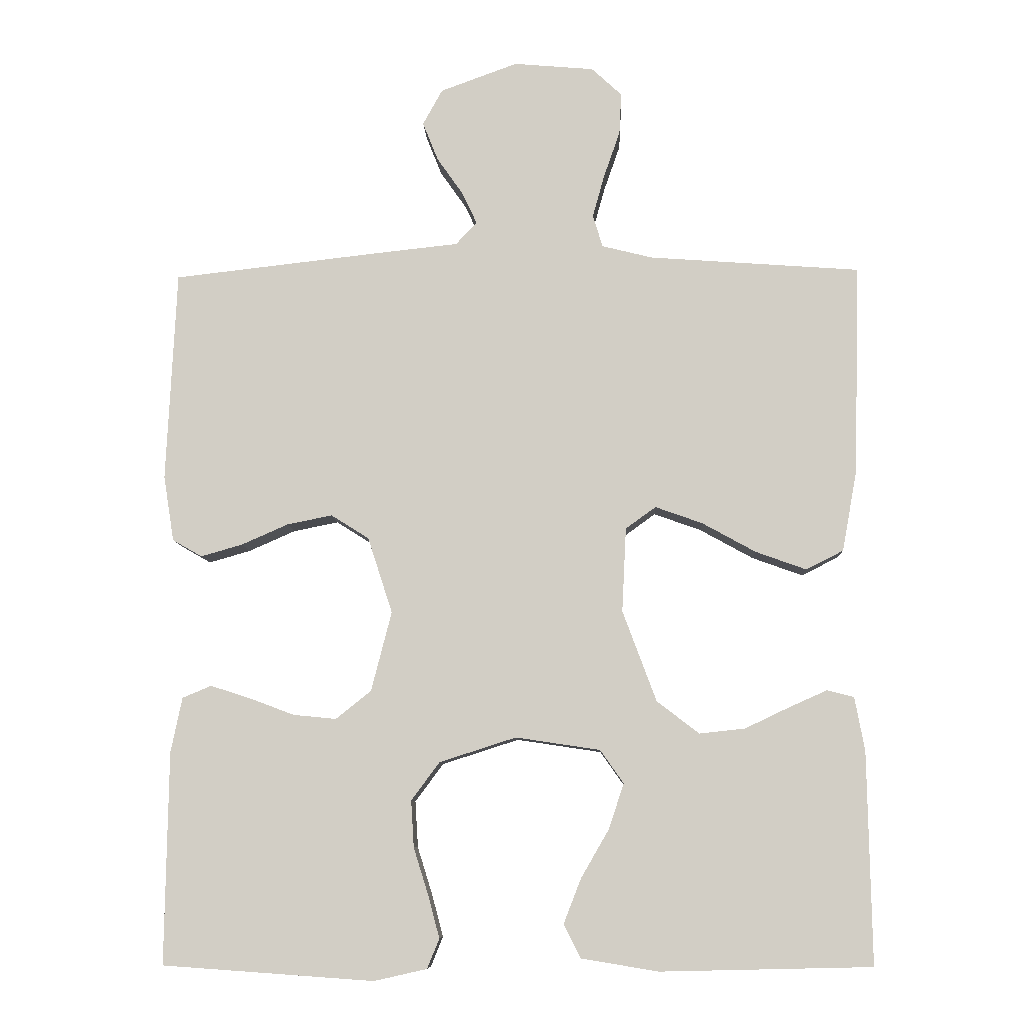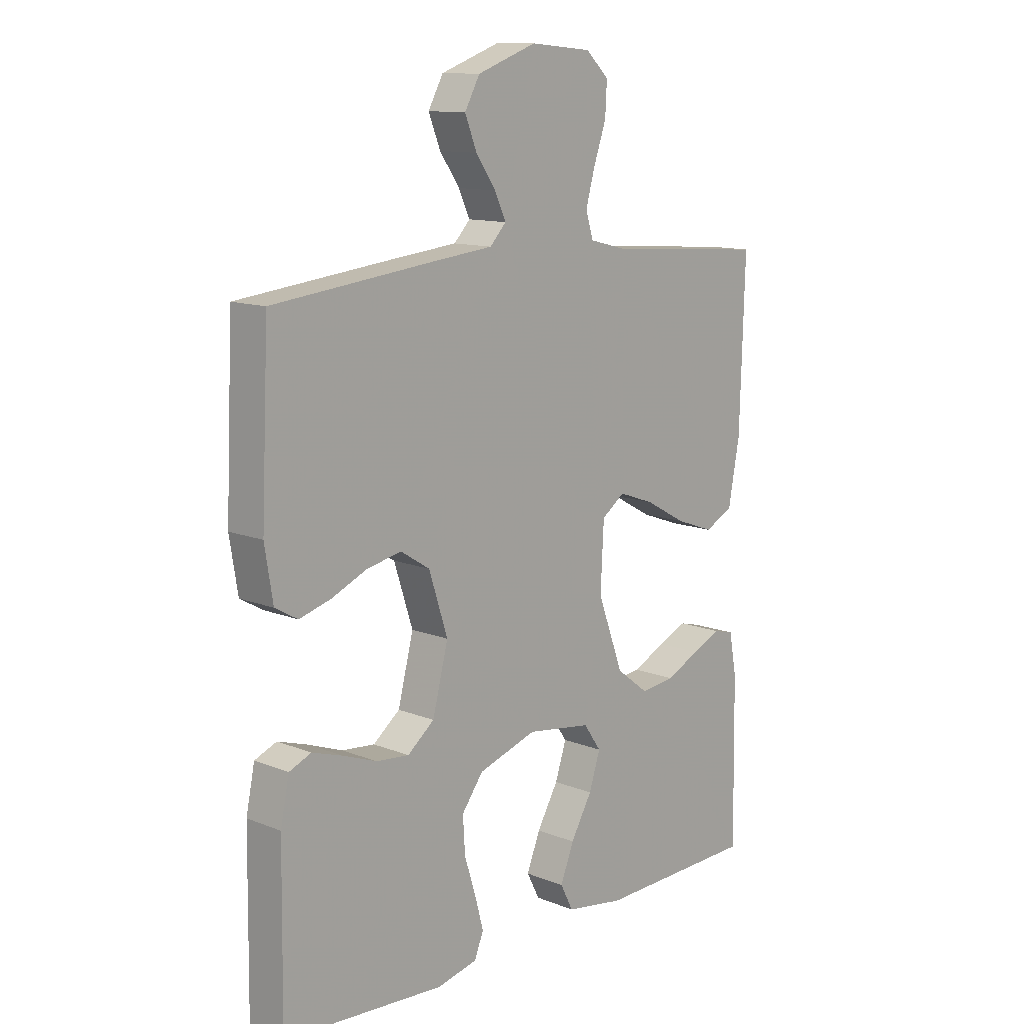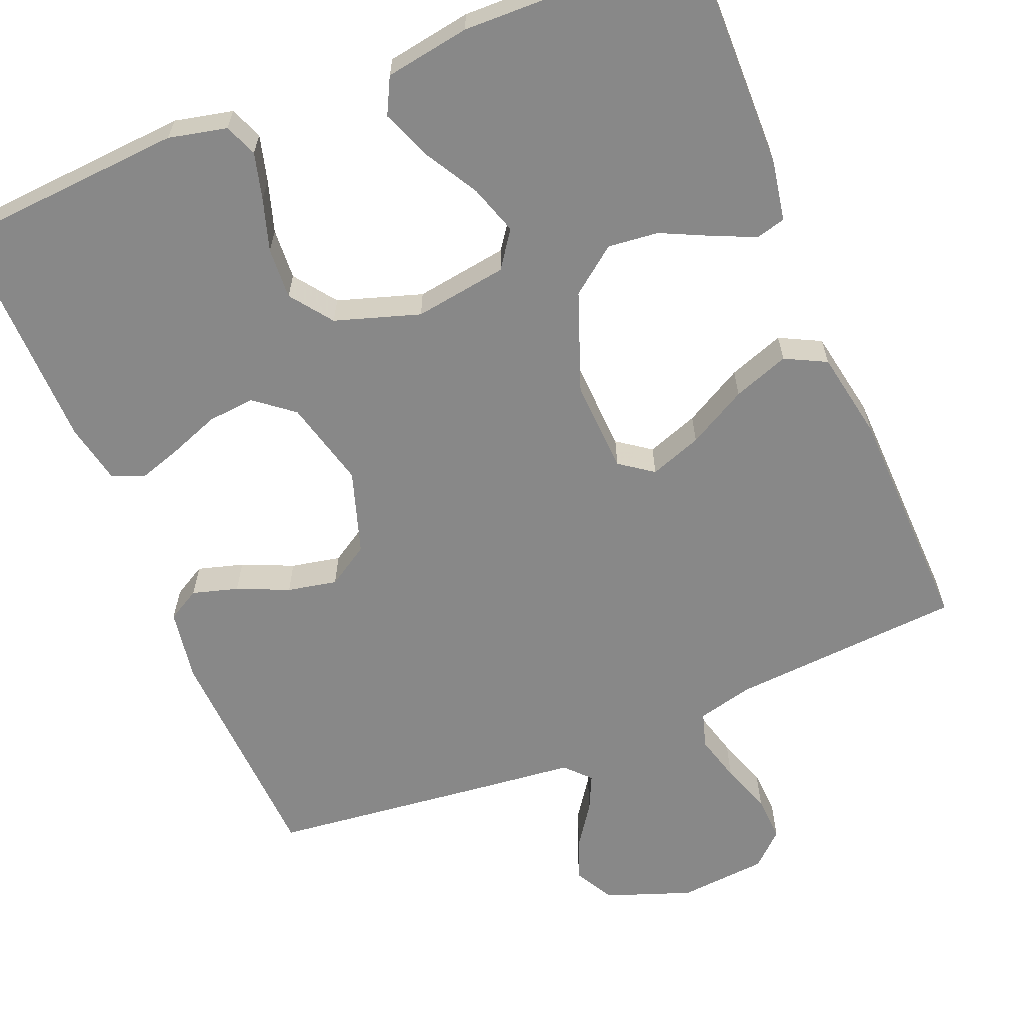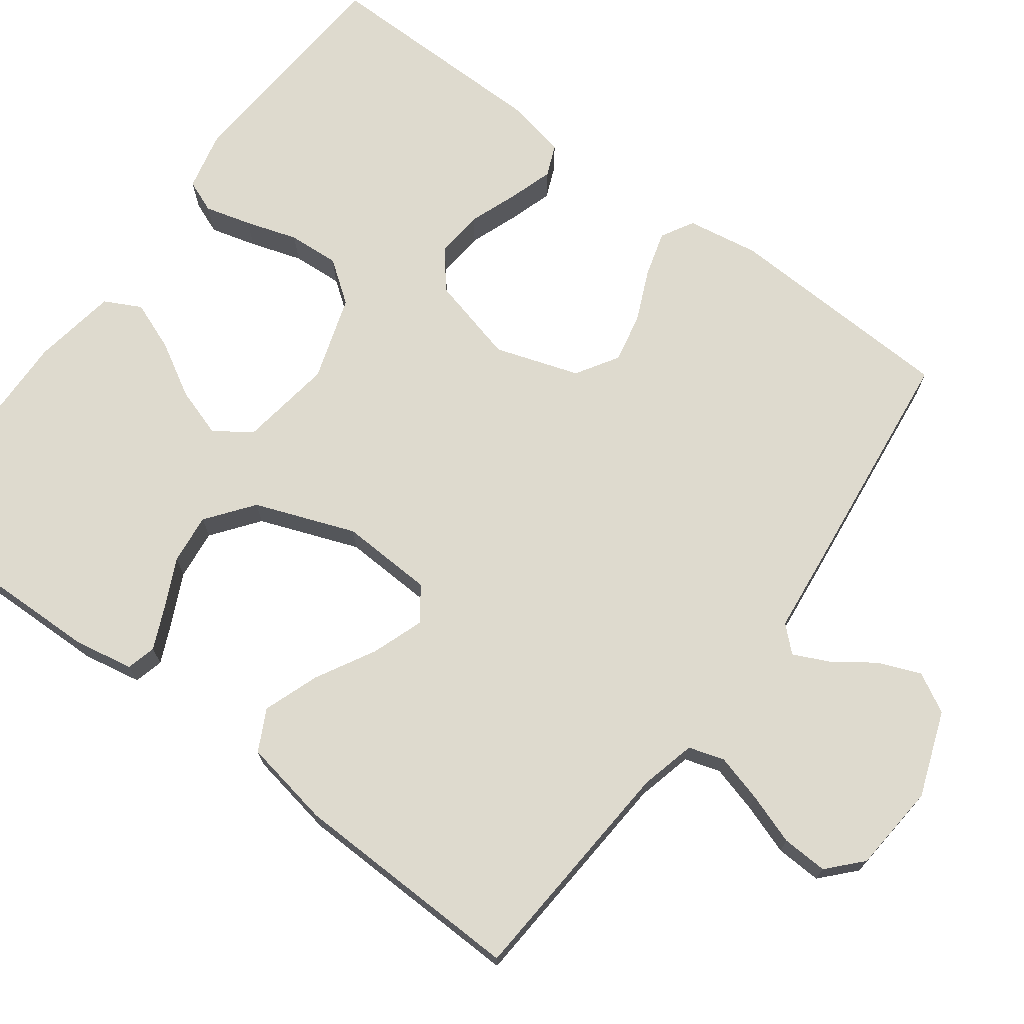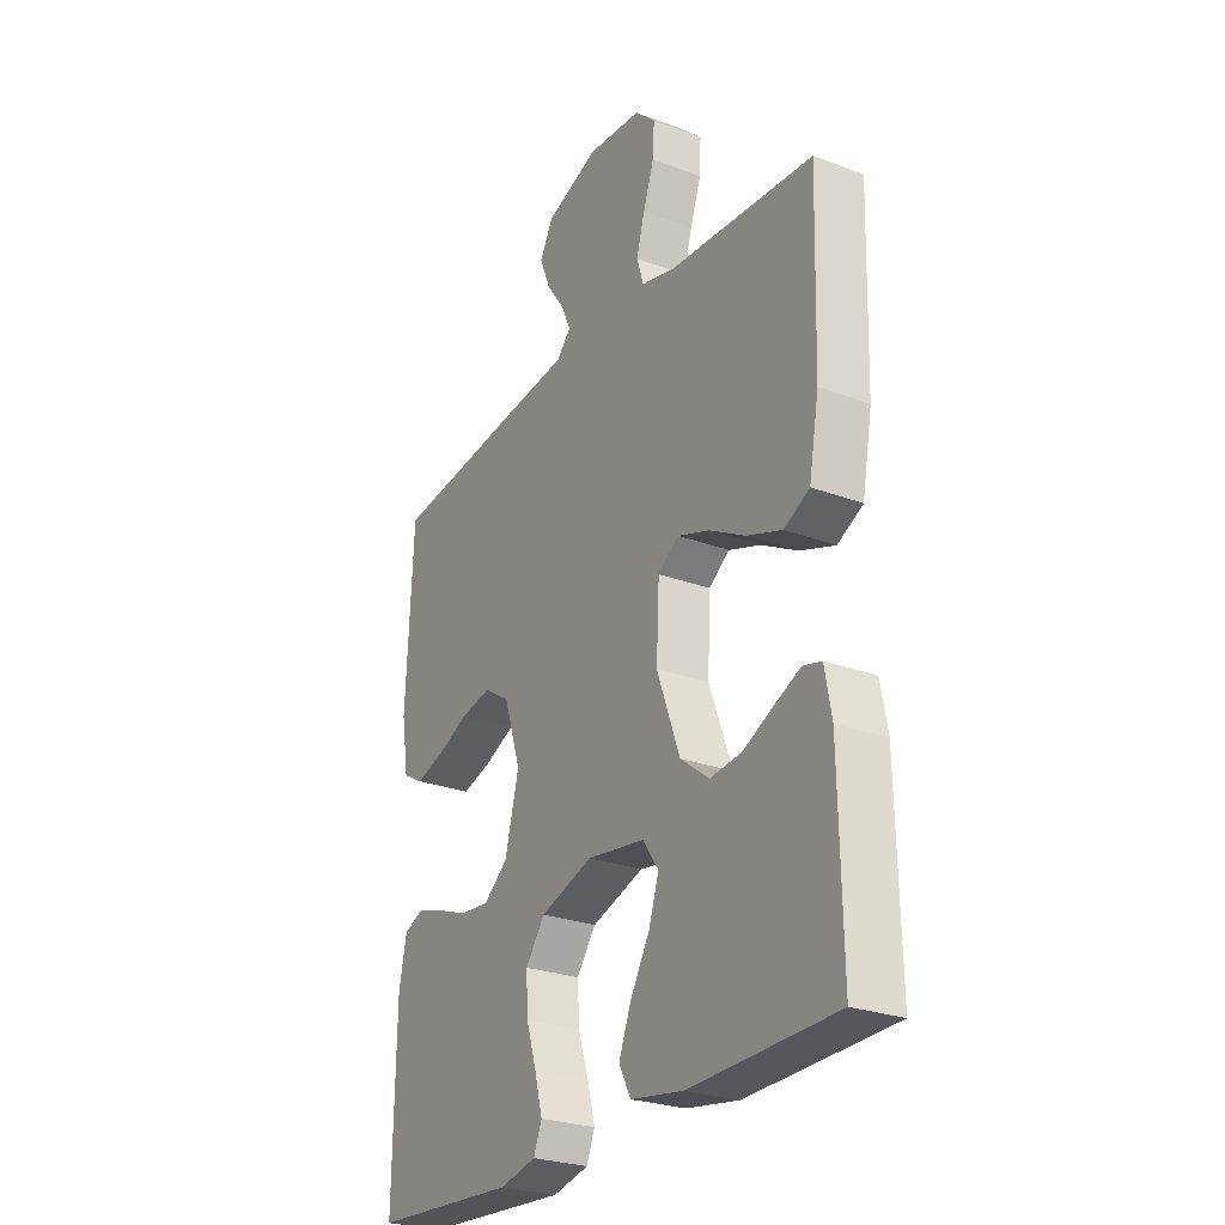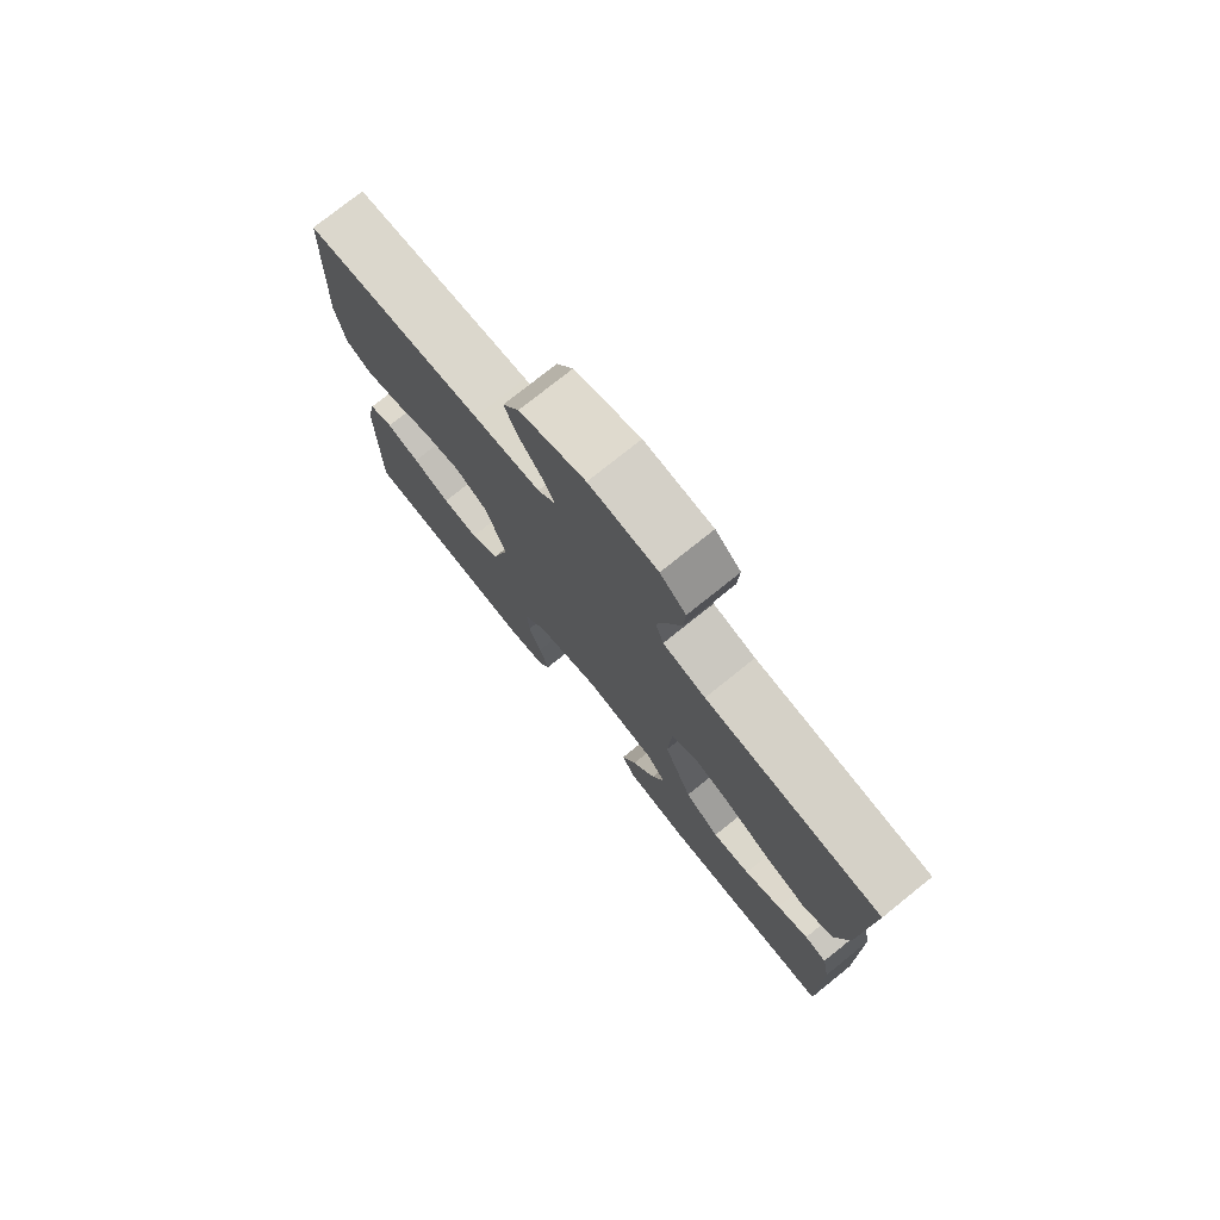
<metadata>
{"format":"obj","ext":"obj","renderer":"f3d","projection":"perspective","resolution":1024,"background":"white","views":[{"elev":-8.6,"azim":-177.5,"up":"+Z"},{"elev":12.3,"azim":132.9,"up":"+Z"},{"elev":-62.7,"azim":-157.7,"up":"+Y"},{"elev":71.3,"azim":-53.6,"up":"+Y"},{"elev":-26.5,"azim":-120.4,"up":"+Z"},{"elev":76.9,"azim":-128.7,"up":"+Z"}]}
</metadata>
<code>
v -0.5 0.07 0.5
v -0.2 0.07 0.522
v -0.128 0.07 0.54
v -0.114 0.07 0.586
v -0.131 0.07 0.647
v -0.154 0.07 0.713
v -0.157 0.07 0.772
v -0.114 0.07 0.812
v 0 0.07 0.822
v 0.11 0.07 0.782
v 0.138 0.07 0.731
v 0.116 0.07 0.676
v 0.079 0.07 0.623
v 0.058 0.07 0.578
v 0.088 0.07 0.546
v 0.2 0.07 0.534
v 0.5 0.07 0.5
v 0.514 0.07 0.2
v 0.499 0.07 0.107
v 0.457 0.07 0.083
v 0.398 0.07 0.1
v 0.332 0.07 0.129
v 0.268 0.07 0.142
v 0.214 0.07 0.108
v 0.179 0.07 0
v 0.208 0.07 -0.113
v 0.258 0.07 -0.153
v 0.319 0.07 -0.147
v 0.383 0.07 -0.123
v 0.439 0.07 -0.105
v 0.48 0.07 -0.122
v 0.496 0.07 -0.2
v 0.5 0.07 -0.5
v 0.2 0.07 -0.521
v 0.125 0.07 -0.504
v 0.108 0.07 -0.462
v 0.124 0.07 -0.402
v 0.145 0.07 -0.335
v 0.149 0.07 -0.269
v 0.109 0.07 -0.215
v 0 0.07 -0.18
v -0.12 0.07 -0.198
v -0.153 0.07 -0.245
v -0.132 0.07 -0.309
v -0.092 0.07 -0.378
v -0.067 0.07 -0.442
v -0.091 0.07 -0.489
v -0.2 0.07 -0.507
v -0.5 0.07 -0.5
v -0.495 0.07 -0.2
v -0.481 0.07 -0.124
v -0.443 0.07 -0.114
v -0.389 0.07 -0.138
v -0.326 0.07 -0.168
v -0.261 0.07 -0.175
v -0.201 0.07 -0.129
v -0.153 0.07 0
v -0.159 0.07 0.12
v -0.202 0.07 0.151
v -0.269 0.07 0.127
v -0.345 0.07 0.085
v -0.417 0.07 0.059
v -0.47 0.07 0.086
v -0.491 0.07 0.2
v -0.5 0 0.5
v -0.2 0 0.522
v -0.128 0 0.54
v -0.114 0 0.586
v -0.131 0 0.647
v -0.154 0 0.713
v -0.157 0 0.772
v -0.114 0 0.812
v 0 0 0.822
v 0.11 0 0.782
v 0.138 0 0.731
v 0.116 0 0.676
v 0.079 0 0.623
v 0.058 0 0.578
v 0.088 0 0.546
v 0.2 0 0.534
v 0.5 0 0.5
v 0.514 0 0.2
v 0.499 0 0.107
v 0.457 0 0.083
v 0.398 0 0.1
v 0.332 0 0.129
v 0.268 0 0.142
v 0.214 0 0.108
v 0.179 0 0
v 0.208 0 -0.113
v 0.258 0 -0.153
v 0.319 0 -0.147
v 0.383 0 -0.123
v 0.439 0 -0.105
v 0.48 0 -0.122
v 0.496 0 -0.2
v 0.5 0 -0.5
v 0.2 0 -0.521
v 0.125 0 -0.504
v 0.108 0 -0.462
v 0.124 0 -0.402
v 0.145 0 -0.335
v 0.149 0 -0.269
v 0.109 0 -0.215
v 0 0 -0.18
v -0.12 0 -0.198
v -0.153 0 -0.245
v -0.132 0 -0.309
v -0.092 0 -0.378
v -0.067 0 -0.442
v -0.091 0 -0.489
v -0.2 0 -0.507
v -0.5 0 -0.5
v -0.495 0 -0.2
v -0.481 0 -0.124
v -0.443 0 -0.114
v -0.389 0 -0.138
v -0.326 0 -0.168
v -0.261 0 -0.175
v -0.201 0 -0.129
v -0.153 0 0
v -0.159 0 0.12
v -0.202 0 0.151
v -0.269 0 0.127
v -0.345 0 0.085
v -0.417 0 0.059
v -0.47 0 0.086
v -0.491 0 0.2
f 63 64 1 2
f 60 61 62 63
f 59 60 63 2
f 58 59 2 3
f 57 58 3 4
f 51 52 53 54
f 49 50 51 54
f 49 54 55
f 48 49 55 56
f 44 45 46 47
f 43 44 47 48
f 35 36 37 38
f 33 34 35 38
f 33 38 39
f 32 33 39 40
f 28 29 30 31
f 28 31 32 40
f 19 20 21 22
f 19 22 23
f 18 19 23
f 15 16 17 18
f 15 18 23
f 14 15 23 24
f 10 11 12 13
f 10 13 14
f 9 10 14
f 8 9 14
f 5 6 7 8
f 4 5 8 14
f 57 4 14 24
f 43 48 56 57
f 42 43 57
f 41 42 57 24
f 27 28 40 41
f 26 27 41
f 25 26 41
f 24 25 41
f 66 65 128 127
f 127 126 125 124
f 66 127 124 123
f 67 66 123 122
f 68 67 122 121
f 118 117 116 115
f 118 115 114 113
f 119 118 113
f 120 119 113 112
f 111 110 109 108
f 112 111 108 107
f 102 101 100 99
f 102 99 98 97
f 103 102 97
f 104 103 97 96
f 95 94 93 92
f 104 96 95 92
f 86 85 84 83
f 87 86 83
f 87 83 82
f 82 81 80 79
f 87 82 79
f 88 87 79 78
f 77 76 75 74
f 78 77 74
f 78 74 73
f 78 73 72
f 72 71 70 69
f 78 72 69 68
f 88 78 68 121
f 121 120 112 107
f 121 107 106
f 88 121 106 105
f 105 104 92 91
f 105 91 90
f 105 90 89
f 105 89 88
f 1 65 66 2
f 2 66 67 3
f 3 67 68 4
f 4 68 69 5
f 5 69 70 6
f 6 70 71 7
f 7 71 72 8
f 8 72 73 9
f 9 73 74 10
f 10 74 75 11
f 11 75 76 12
f 12 76 77 13
f 13 77 78 14
f 14 78 79 15
f 15 79 80 16
f 16 80 81 17
f 17 81 82 18
f 18 82 83 19
f 19 83 84 20
f 20 84 85 21
f 21 85 86 22
f 22 86 87 23
f 23 87 88 24
f 24 88 89 25
f 25 89 90 26
f 26 90 91 27
f 27 91 92 28
f 28 92 93 29
f 29 93 94 30
f 30 94 95 31
f 31 95 96 32
f 32 96 97 33
f 33 97 98 34
f 34 98 99 35
f 35 99 100 36
f 36 100 101 37
f 37 101 102 38
f 38 102 103 39
f 39 103 104 40
f 40 104 105 41
f 41 105 106 42
f 42 106 107 43
f 43 107 108 44
f 44 108 109 45
f 45 109 110 46
f 46 110 111 47
f 47 111 112 48
f 48 112 113 49
f 49 113 114 50
f 50 114 115 51
f 51 115 116 52
f 52 116 117 53
f 53 117 118 54
f 54 118 119 55
f 55 119 120 56
f 56 120 121 57
f 57 121 122 58
f 58 122 123 59
f 59 123 124 60
f 60 124 125 61
f 61 125 126 62
f 62 126 127 63
f 63 127 128 64
f 64 128 65 1

</code>
